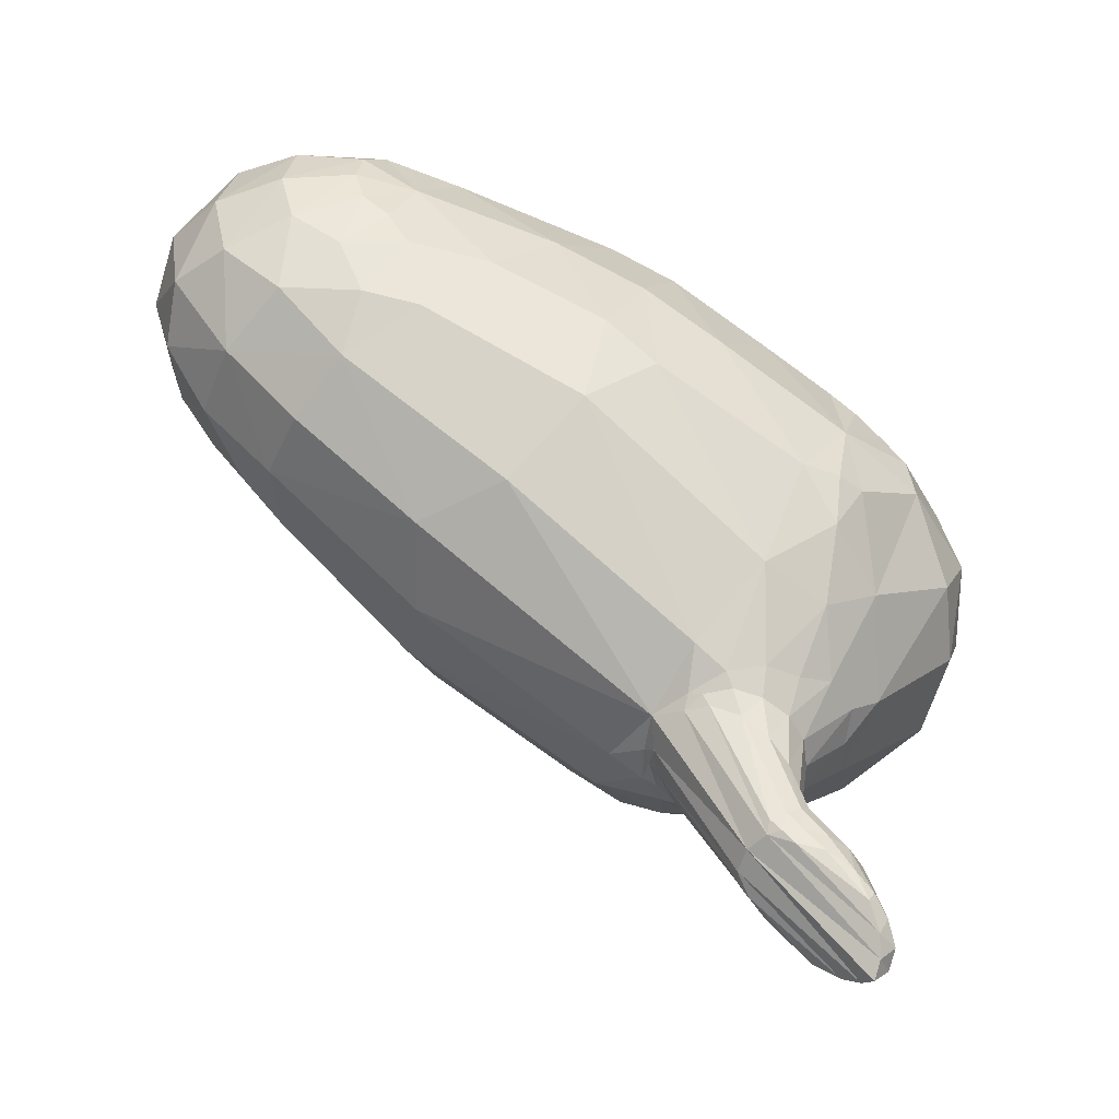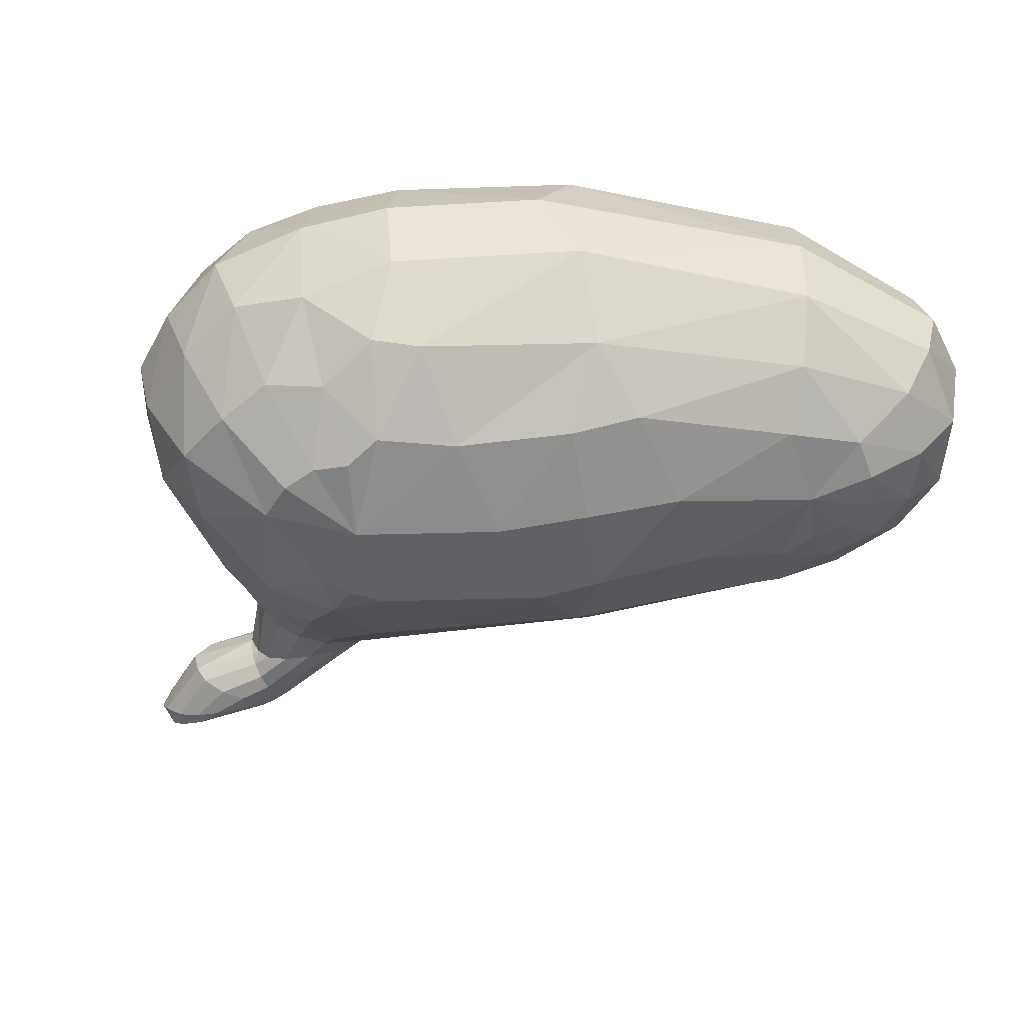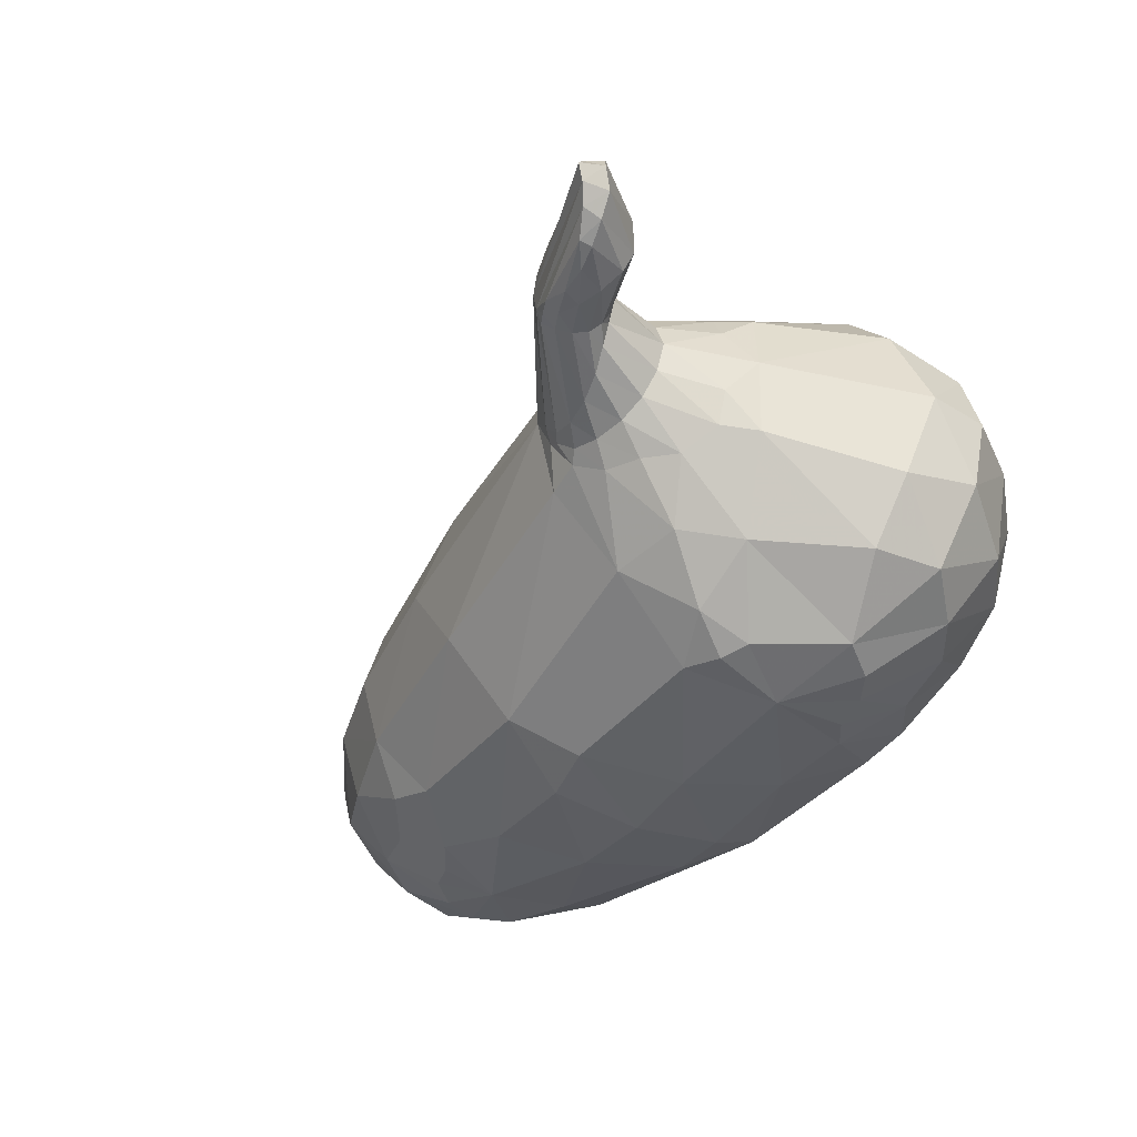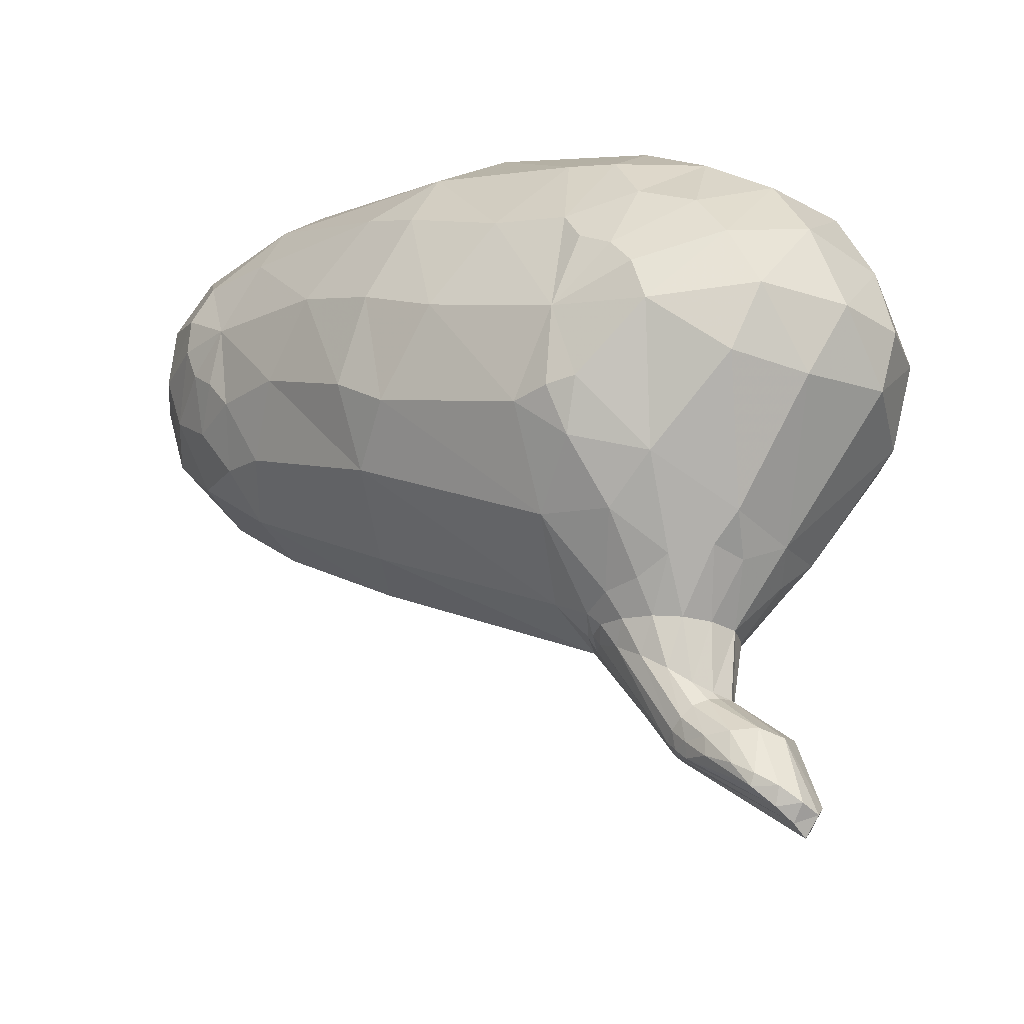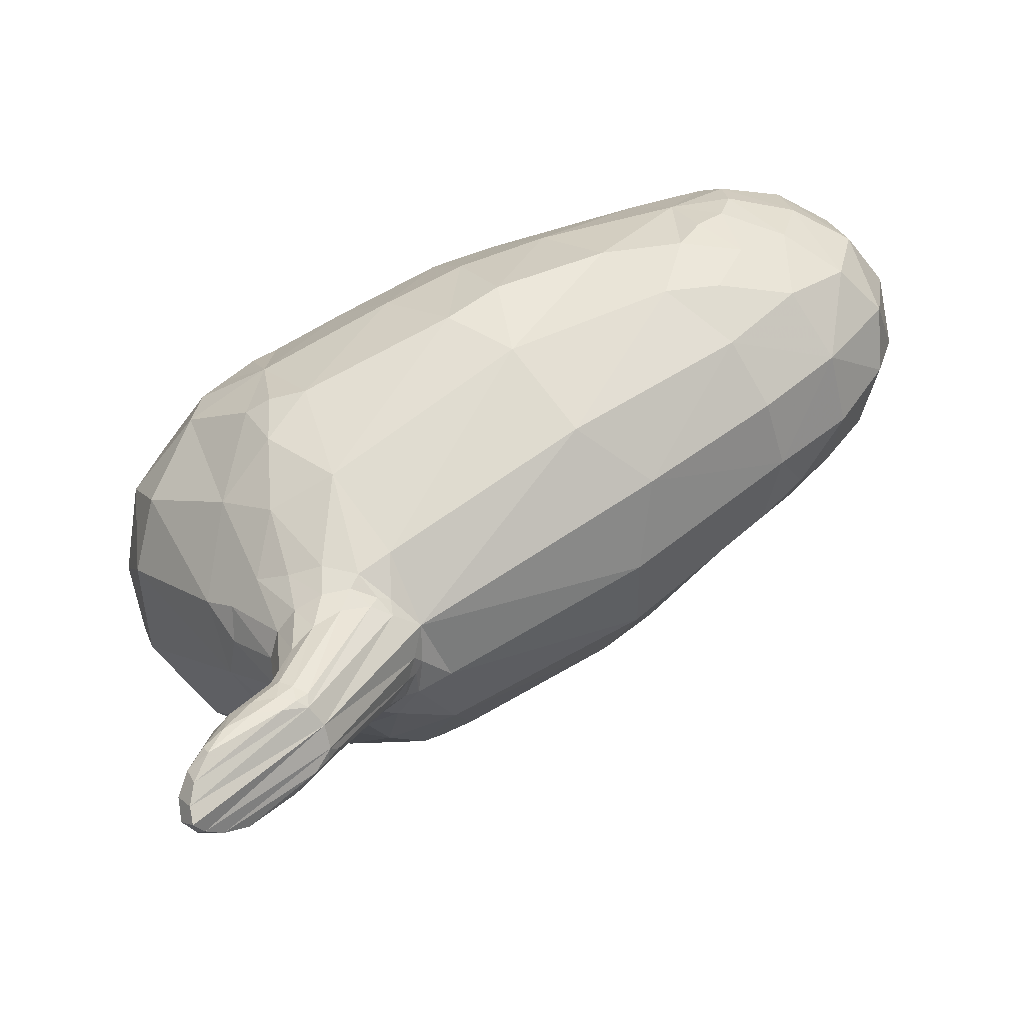
<metadata>
{"format":"obj","ext":"obj","renderer":"f3d","projection":"perspective","resolution":1024,"background":"white","views":[{"elev":-56.6,"azim":-30.9,"up":"+Y"},{"elev":-54.9,"azim":164.4,"up":"+Z"},{"elev":-43.3,"azim":36.6,"up":"+Z"},{"elev":-25.7,"azim":32.9,"up":"+Y"},{"elev":-65.2,"azim":-156.6,"up":"+Y"}]}
</metadata>
<code>
v 0.3421 -0.5974 0.1115
v 0.2802 -0.5691 0.1068
v 0.3784 -0.6513 0.09839
v 0.2227 -0.557 0.08285
v 0.4191 -0.6947 0.0683
v 0.4408 -0.7254 0.03342
v 0.1666 -0.5272 -0.0002845
v 0.4484 -0.7495 -0.002541
v 0.4419 -0.7284 -0.03511
v 0.2227 -0.5571 -0.08294
v 0.4202 -0.6976 -0.06838
v 0.2802 -0.5691 -0.1068
v 0.3784 -0.652 -0.0988
v 0.3421 -0.5973 -0.1116
v 0.3908 -0.6264 0.1022
v 0.4351 -0.6556 0.08018
v 0.471 -0.6898 0.04806
v 0.4838 -0.7067 0.002805
v 0.4732 -0.6784 -0.0399
v 0.4357 -0.6563 -0.07903
v 0.3904 -0.6269 -0.1024
v -0.8645 0.671 0.3926
v -0.99 0.7512 0.3628
v -1.001 0.6686 0.3587
v -1.113 0.7983 0.2767
v -1.135 0.6618 0.2705
v -1.2 0.8347 0.1537
v -1.235 0.6596 0.1479
v -1.21 0.8926 -1.26e-05
v -1.271 0.7066 -1.685e-06
v -1.2 0.8346 -0.1538
v -1.235 0.6596 -0.1479
v -1.113 0.7982 -0.2767
v -1.135 0.6618 -0.2705
v -0.9899 0.7511 -0.3629
v -1.001 0.6686 -0.3587
v -0.8644 0.6709 -0.3927
v -0.9733 0.5949 0.3548
v -1.095 0.5364 0.2638
v -1.189 0.4935 0.1376
v -1.241 0.5205 3.072e-06
v -1.189 0.4935 -0.1376
v -1.095 0.5364 -0.2638
v -0.9733 0.5949 -0.3548
v -0.9153 0.5505 0.3652
v -0.9903 0.4635 0.2946
v -1.065 0.3786 0.1753
v -1.096 0.3446 -1.832e-08
v -1.065 0.3786 -0.1753
v -0.9903 0.4635 -0.2946
v -0.9153 0.5505 -0.3652
v -0.9322 0.8308 0.354
v -1.03 0.9316 0.2478
v -1.08 0.9886 0.1228
v -1.104 1.01 7.436e-05
v -1.08 0.9885 -0.1228
v -1.03 0.9314 -0.248
v -0.9323 0.8305 -0.3542
v -0.7583 0.8254 0.383
v -0.7504 0.9603 0.3047
v -0.7341 1.073 0.1717
v -0.7233 1.113 -7.1e-05
v -0.7337 1.076 -0.1713
v -0.75 0.9637 -0.303
v -0.7586 0.8254 -0.3831
v -0.8627 0.4818 0.3613
v -0.9153 0.3513 0.2726
v -0.9192 0.2149 1.812e-07
v -0.9153 0.3513 -0.2726
v -0.8627 0.4818 -0.3613
v 0.1585 0.3613 0.5027
v 0.2 0.19 0.4769
v 0.3056 0.03661 0.3486
v 0.5122 0.2134 0.3568
v 0.4188 -0.06307 0.1732
v 0.619 0.1891 0.2129
v 0.4422 -0.09075 -1.162e-05
v 0.6934 0.2209 -9.581e-07
v 0.4188 -0.06308 -0.1732
v 0.619 0.1891 -0.2129
v 0.3056 0.03661 -0.3486
v 0.5122 0.2134 -0.3568
v 0.2001 0.19 -0.4769
v 0.1584 0.3614 -0.5028
v 0.3696 0.3326 0.4656
v 0.5837 0.3618 0.3445
v 0.6962 0.357 0.1634
v 0.7344 0.355 -2.441e-08
v 0.6962 0.357 -0.1634
v 0.5837 0.3618 -0.3445
v 0.3696 0.3326 -0.4656
v 0.3439 0.4269 0.4772
v 0.5183 0.5013 0.3654
v 0.6376 0.549 0.2024
v 0.6977 0.5176 5.175e-07
v 0.6376 0.549 -0.2024
v 0.5183 0.5013 -0.3654
v 0.3439 0.4269 -0.4772
v 0.291 0.4916 0.4731
v 0.441 0.6117 0.3529
v 0.5479 0.6965 0.1872
v 0.6125 0.6879 7.638e-06
v 0.5479 0.6965 -0.1872
v 0.441 0.6117 -0.3529
v 0.291 0.4916 -0.4732
v 0.2183 0.5293 0.4804
v 0.3145 0.6621 0.3851
v 0.4021 0.7872 0.2257
v 0.4365 0.8389 -1.92e-05
v 0.4021 0.7871 -0.2258
v 0.3144 0.6622 -0.3852
v 0.2184 0.5293 -0.4805
v 0.1695 0.604 0.4621
v 0.2331 0.7874 0.3425
v 0.251 0.9468 -0.0003579
v 0.233 0.7873 -0.3426
v 0.1695 0.6038 -0.462
v 0.08531 -0.2875 0.1294
v 0.1987 -0.4942 0.0971
v 0.1472 -0.3221 0.1327
v 0.2275 -0.4731 0.1089
v 0.02772 -0.2605 0.1007
v 0.1722 -0.5068 0.07456
v -0.005826 -0.2536 0.05851
v -0.04704 -0.2298 8.35e-06
v -0.005825 -0.2536 -0.05851
v 0.02772 -0.2605 -0.1007
v 0.1722 -0.5068 -0.07456
v 0.08531 -0.2875 -0.1294
v 0.1987 -0.4941 -0.09709
v 0.1472 -0.3221 -0.1327
v 0.2275 -0.4731 -0.1089
v 0.253 -0.4496 0.1017
v 0.2029 -0.3584 0.1172
v 0.2751 -0.4321 0.07379
v 0.2456 -0.3904 0.08715
v 0.287 -0.4229 0.04554
v 0.2741 -0.4071 0.04805
v 0.294 -0.4152 0.001473
v 0.2867 -0.4236 -0.04517
v 0.2738 -0.4072 -0.04776
v 0.2746 -0.4328 -0.0738
v 0.2456 -0.3904 -0.08712
v 0.253 -0.4497 -0.1016
v 0.203 -0.3583 -0.1173
v 0.3395 -0.5242 0.1047
v 0.2838 -0.5269 0.1122
v 0.3935 -0.5205 0.07702
v 0.4311 -0.5385 0.03349
v 0.4185 -0.52 -0.03992
v 0.3922 -0.5223 -0.07818
v 0.34 -0.5264 -0.1049
v 0.2838 -0.5269 -0.1122
v 0.2314 -0.5267 0.1009
v 0.1953 -0.5312 0.07987
v 0.1781 -0.5307 0.05445
v 0.178 -0.5308 -0.05466
v 0.1953 -0.5312 -0.07987
v 0.2314 -0.5267 -0.1009
v 0.1898 -0.2465 0.1528
v 0.1197 -0.2408 0.162
v 0.2466 -0.2511 0.1212
v 0.2881 -0.2538 0.06869
v 0.3086 -0.2561 0.0001142
v 0.2881 -0.2538 -0.06869
v 0.2466 -0.2511 -0.1212
v 0.1898 -0.2465 -0.1528
v 0.1197 -0.2408 -0.162
v 0.05697 -0.2349 0.1468
v 0.01091 -0.2357 0.1032
v 0.01091 -0.2357 -0.1032
v 0.05697 -0.2349 -0.1468
v 0.2659 -0.1406 0.2113
v 0.1857 -0.1771 0.2081
v 0.3527 -0.1232 0.1648
v 0.3824 -0.1392 0.08963
v 0.3824 -0.1392 -0.08966
v 0.3527 -0.1232 -0.1648
v 0.2659 -0.1406 -0.2113
v 0.1857 -0.1771 -0.2081
v 0.1042 -0.1895 0.2041
v 0.03248 -0.2092 0.1623
v -0.01215 -0.2272 0.08528
v -0.01215 -0.2272 -0.08528
v 0.03248 -0.2092 -0.1623
v 0.1042 -0.1895 -0.2041
v -0.00756 0.6444 0.4709
v -0.2452 0.7398 0.4645
v -0.1606 0.4636 0.5076
v -0.3472 0.5495 0.4961
v 0.1208 0.8101 0.3612
v -0.2424 0.9026 0.3614
v 0.2237 0.908 0.1806
v -0.08534 1.064 -0.0006738
v 0.2237 0.908 -0.1811
v 0.1215 0.811 -0.3596
v -0.009696 0.6422 -0.4706
v -0.2551 0.7414 -0.4626
v -0.1603 0.464 -0.5079
v -0.3471 0.5494 -0.4962
v -0.4368 0.3587 0.4726
v -0.3124 0.2806 0.4746
v -0.4333 0.1769 0.38
v -0.5093 0.0457 0.1906
v -0.6193 0.04852 2.209e-07
v -0.5093 0.04573 -0.1906
v -0.4332 0.1768 -0.38
v -0.4359 0.3584 -0.4729
v -0.3116 0.2806 -0.4749
v -0.3879 0.7992 0.4374
v -0.5493 0.6271 0.4593
v -0.1761 1.039 0.1727
v -0.1897 1.047 -0.171
v -0.2651 0.9216 -0.348
v -0.3964 0.8061 -0.4329
v -0.5486 0.6266 -0.4594
v -0.6839 0.4677 0.4175
v -0.797 0.3292 0.3169
v -0.8977 0.2516 0.1661
v -0.8977 0.2516 -0.1661
v -0.797 0.3292 -0.3169
v -0.6834 0.4673 -0.4177
v 0.04548 0.1711 0.4774
v 0.02521 -0.03773 0.3388
v -0.04533 -0.1717 0.1673
v -0.04534 -0.1717 -0.1673
v 0.02522 -0.03773 -0.3388
v 0.04566 0.1712 -0.4774
v 0.1517 0.0795 0.4347
v 0.1518 0.07951 -0.4347
v 0.1865 -0.05727 0.3227
v 0.1865 -0.05727 -0.3227
v 0.1336 0.1811 0.4883
v 0.1336 0.1811 -0.4883
f 1 2 3
f 4 5 3
f 4 3 2
f 7 8 6
f 9 8 7
f 12 13 10
f 13 11 10
f 13 12 14
f 1 3 15
f 5 16 3
f 16 15 3
f 6 17 5
f 17 16 5
f 8 18 6
f 18 17 6
f 9 19 18
f 9 18 8
f 11 20 19
f 11 19 9
f 13 21 20
f 13 20 11
f 21 13 14
f 22 23 24
f 25 26 23
f 26 24 23
f 27 28 25
f 28 26 25
f 29 30 27
f 30 28 27
f 31 32 30
f 31 30 29
f 33 34 32
f 33 32 31
f 35 36 34
f 35 34 33
f 36 35 37
f 22 24 38
f 26 39 24
f 39 38 24
f 28 40 26
f 40 39 26
f 30 41 28
f 41 40 28
f 32 42 41
f 32 41 30
f 34 43 42
f 34 42 32
f 36 44 43
f 36 43 34
f 44 36 37
f 22 38 45
f 39 46 38
f 46 45 38
f 40 47 39
f 47 46 39
f 41 48 40
f 48 47 40
f 42 49 48
f 42 48 41
f 43 50 49
f 43 49 42
f 44 51 50
f 44 50 43
f 51 44 37
f 22 52 23
f 53 25 52
f 25 23 52
f 54 27 53
f 27 25 53
f 55 29 54
f 29 27 54
f 56 31 29
f 56 29 55
f 57 33 31
f 57 31 56
f 58 35 33
f 58 33 57
f 35 58 37
f 22 59 52
f 60 53 52
f 60 52 59
f 61 54 53
f 61 53 60
f 62 55 54
f 62 54 61
f 63 56 62
f 56 55 62
f 64 57 63
f 57 56 63
f 65 58 64
f 58 57 64
f 58 65 37
f 22 45 66
f 46 67 66
f 46 66 45
f 47 67 46
f 50 69 49
f 51 70 50
f 70 69 50
f 70 51 37
f 75 76 74
f 75 74 73
f 77 78 76
f 77 76 75
f 79 80 77
f 80 78 77
f 81 82 79
f 82 80 79
f 74 86 85
f 76 87 86
f 76 86 74
f 78 88 87
f 78 87 76
f 80 89 78
f 89 88 78
f 82 90 80
f 90 89 80
f 91 90 82
f 71 85 92
f 86 93 85
f 93 92 85
f 87 94 86
f 94 93 86
f 88 95 87
f 95 94 87
f 89 96 95
f 89 95 88
f 90 97 96
f 90 96 89
f 91 98 97
f 91 97 90
f 98 91 84
f 71 92 99
f 93 100 92
f 100 99 92
f 94 101 93
f 101 100 93
f 95 102 94
f 102 101 94
f 96 103 102
f 96 102 95
f 97 104 103
f 97 103 96
f 98 105 104
f 98 104 97
f 105 98 84
f 71 99 106
f 100 107 99
f 107 106 99
f 101 108 100
f 108 107 100
f 102 109 101
f 109 108 101
f 103 110 109
f 103 109 102
f 104 111 110
f 104 110 103
f 105 112 111
f 105 111 104
f 112 105 84
f 71 106 113
f 107 114 113
f 107 113 106
f 108 114 107
f 111 116 110
f 112 117 111
f 117 116 111
f 117 112 84
f 118 119 120
f 119 121 120
f 122 123 118
f 123 119 118
f 125 7 124
f 126 7 125
f 129 130 128
f 129 128 127
f 131 132 130
f 131 130 129
f 133 134 121
f 134 120 121
f 135 136 133
f 136 134 133
f 137 138 135
f 138 136 135
f 139 138 137
f 140 141 139
f 142 143 141
f 142 141 140
f 144 145 143
f 144 143 142
f 132 131 145
f 132 145 144
f 15 146 1
f 146 147 1
f 16 148 15
f 148 146 15
f 17 149 16
f 149 148 16
f 20 151 150
f 20 150 19
f 21 152 151
f 21 151 20
f 14 153 152
f 14 152 21
f 154 2 147
f 2 1 147
f 155 4 154
f 4 2 154
f 159 12 10
f 159 10 158
f 153 14 12
f 153 12 159
f 146 133 147
f 133 121 147
f 148 135 146
f 135 133 146
f 149 137 148
f 137 135 148
f 139 137 149
f 150 140 139
f 151 142 140
f 151 140 150
f 152 144 142
f 152 142 151
f 153 132 144
f 153 144 152
f 119 154 121
f 154 147 121
f 123 155 119
f 155 154 119
f 156 155 123
f 128 158 157
f 130 159 158
f 130 158 128
f 132 153 159
f 132 159 130
f 134 160 120
f 160 161 120
f 136 162 134
f 162 160 134
f 138 163 136
f 163 162 136
f 139 164 138
f 164 163 138
f 141 165 164
f 141 164 139
f 143 166 165
f 143 165 141
f 145 167 166
f 145 166 143
f 131 168 167
f 131 167 145
f 169 118 161
f 118 120 161
f 170 122 169
f 122 118 169
f 124 122 170
f 171 127 126
f 172 129 127
f 172 127 171
f 168 131 129
f 168 129 172
f 160 173 174
f 160 174 161
f 162 175 173
f 162 173 160
f 163 176 175
f 163 175 162
f 164 77 176
f 164 176 163
f 165 177 164
f 177 77 164
f 166 178 165
f 178 177 165
f 167 179 166
f 179 178 166
f 168 180 167
f 180 179 167
f 181 169 161
f 181 161 174
f 182 170 169
f 182 169 181
f 183 170 182
f 185 171 184
f 186 172 185
f 172 171 185
f 180 168 186
f 168 172 186
f 187 188 189
f 188 190 189
f 191 192 187
f 192 188 187
f 115 194 193
f 195 194 115
f 199 200 198
f 199 198 197
f 201 202 190
f 202 189 190
f 203 202 201
f 208 209 207
f 200 199 209
f 200 209 208
f 210 59 211
f 59 22 211
f 60 59 210
f 194 62 212
f 62 61 212
f 213 63 62
f 213 62 194
f 214 64 63
f 214 63 213
f 215 65 64
f 215 64 214
f 216 37 65
f 216 65 215
f 66 217 22
f 217 211 22
f 67 218 66
f 218 217 66
f 219 218 67
f 69 221 220
f 70 222 221
f 70 221 69
f 37 216 222
f 37 222 70
f 217 201 211
f 201 190 211
f 68 205 219
f 220 205 68
f 216 200 208
f 216 208 222
f 188 210 190
f 210 211 190
f 198 215 214
f 200 216 215
f 200 215 198
f 202 223 189
f 223 71 189
f 203 224 202
f 224 223 202
f 204 225 203
f 225 224 203
f 205 125 204
f 125 225 204
f 206 226 125
f 206 125 205
f 207 227 226
f 207 226 206
f 209 228 227
f 209 227 207
f 199 84 228
f 199 228 209
f 113 187 71
f 187 189 71
f 114 191 113
f 191 187 113
f 193 191 114
f 116 196 195
f 117 197 196
f 117 196 116
f 84 199 197
f 84 197 117
f 223 224 229
f 227 228 230
f 224 225 182
f 226 227 185
f 225 125 183
f 125 226 184
f 183 182 225
f 185 184 226
f 182 181 224
f 186 185 227
f 181 174 231
f 180 186 232
f 231 229 224
f 230 232 227
f 229 233 223
f 234 230 228
f 233 71 223
f 84 234 228
f 224 181 231
f 186 227 232
f 173 175 73
f 178 179 81
f 175 176 75
f 177 178 79
f 176 77 75
f 77 177 79
f 75 73 175
f 81 79 178
f 73 72 229
f 83 81 230
f 72 71 233
f 84 83 234
f 233 229 72
f 230 234 83
f 229 231 73
f 232 230 81
f 231 174 173
f 180 232 179
f 173 73 231
f 81 179 232
f 71 72 85
f 73 85 72
f 73 74 85
f 83 91 81
f 91 83 84
f 91 82 81
f 18 149 17
f 19 149 18
f 19 150 149
f 150 139 149
f 156 6 5
f 7 6 156
f 156 5 4
f 156 4 155
f 157 9 7
f 11 9 157
f 10 11 157
f 158 10 157
f 124 156 122
f 7 156 124
f 156 123 122
f 126 157 7
f 127 157 126
f 127 128 157
f 183 124 170
f 125 124 183
f 184 126 125
f 171 126 184
f 203 201 217
f 218 203 217
f 205 204 219
f 219 204 218
f 204 203 218
f 220 206 205
f 221 206 220
f 221 207 206
f 222 208 207
f 222 207 221
f 47 219 67
f 48 219 47
f 48 68 219
f 49 220 48
f 69 220 49
f 220 68 48
f 192 60 210
f 61 60 192
f 192 210 188
f 212 61 192
f 193 212 191
f 194 212 193
f 212 192 191
f 195 213 194
f 196 213 195
f 196 214 213
f 197 214 196
f 197 198 214
f 108 193 114
f 109 193 108
f 109 115 193
f 110 195 109
f 116 195 110
f 195 115 109

</code>
